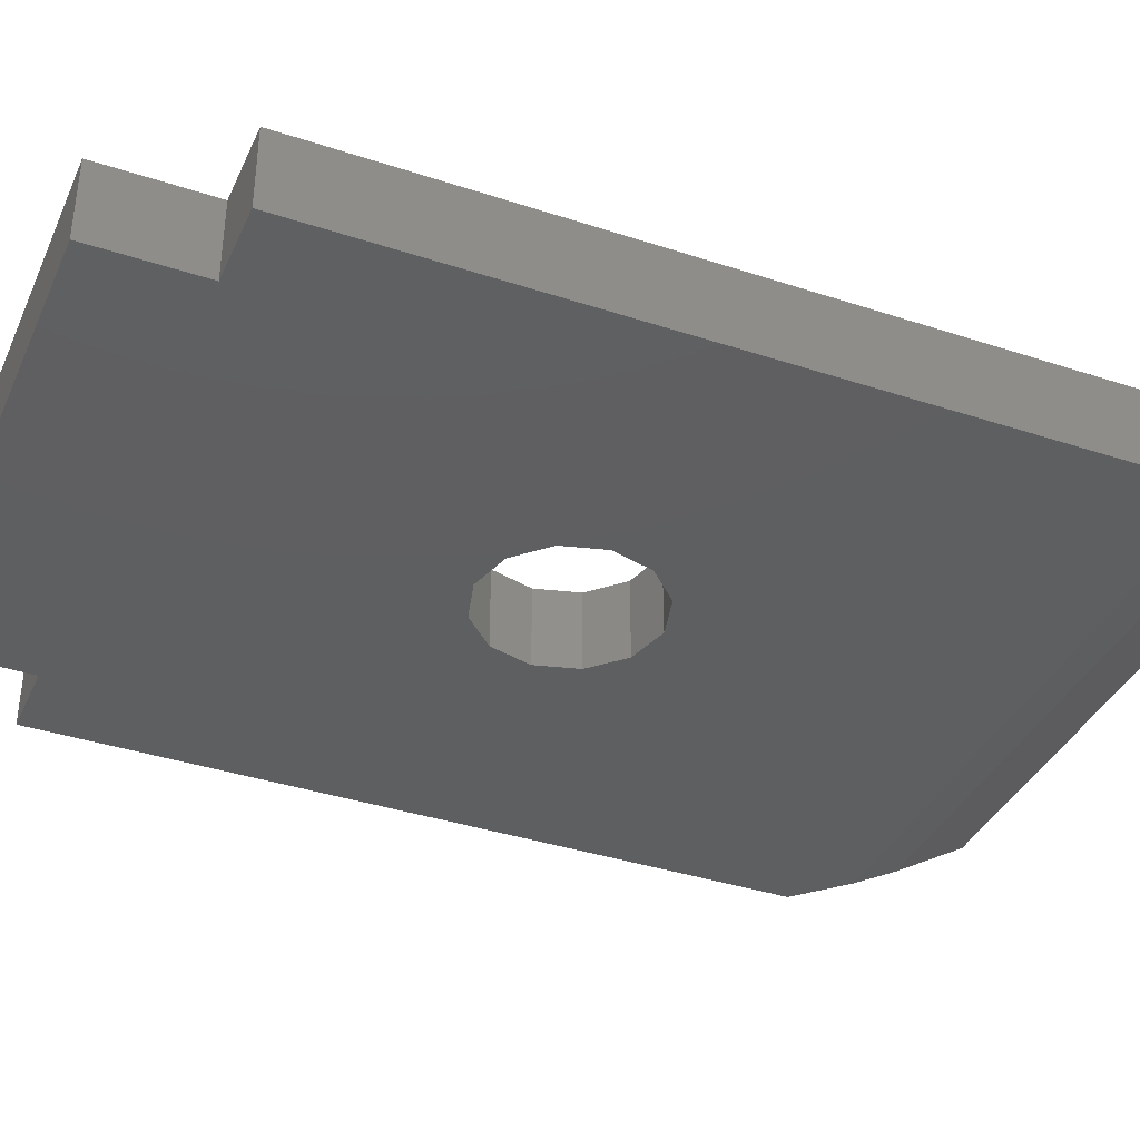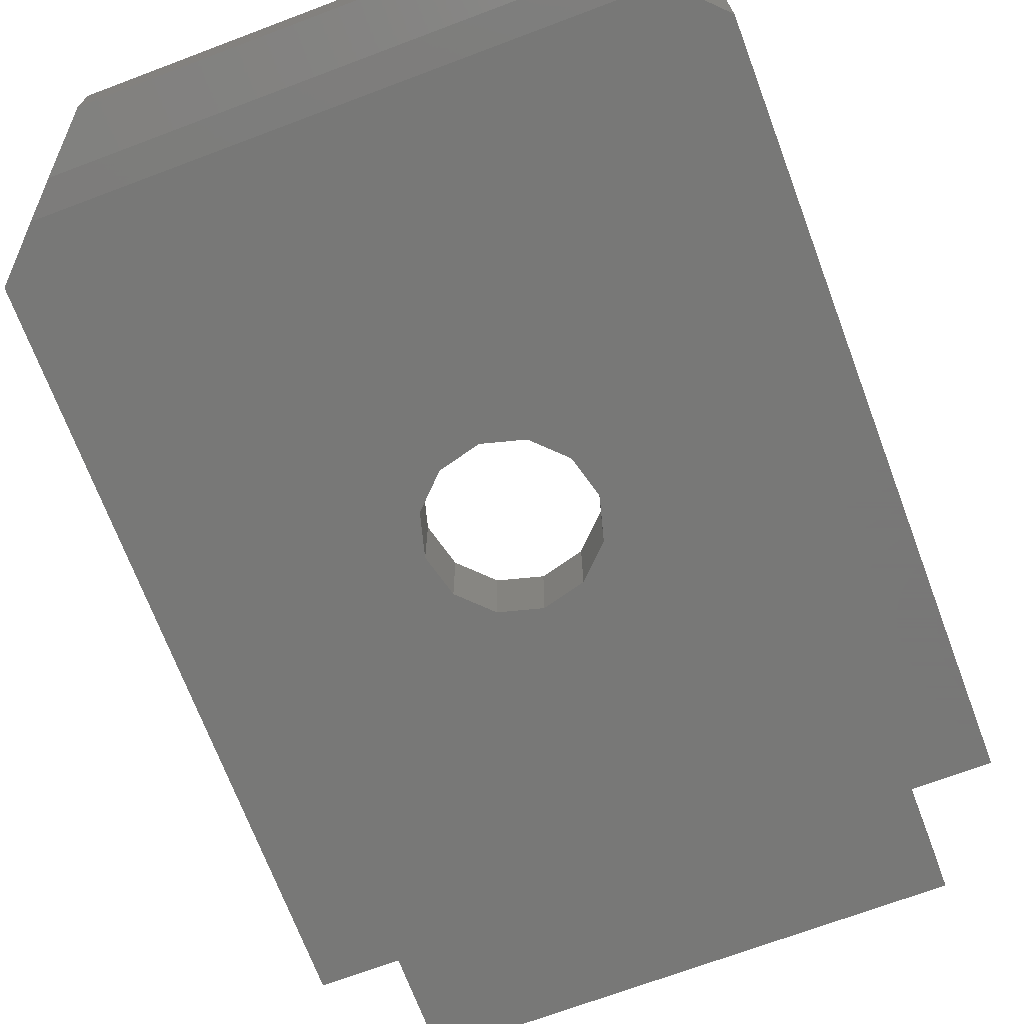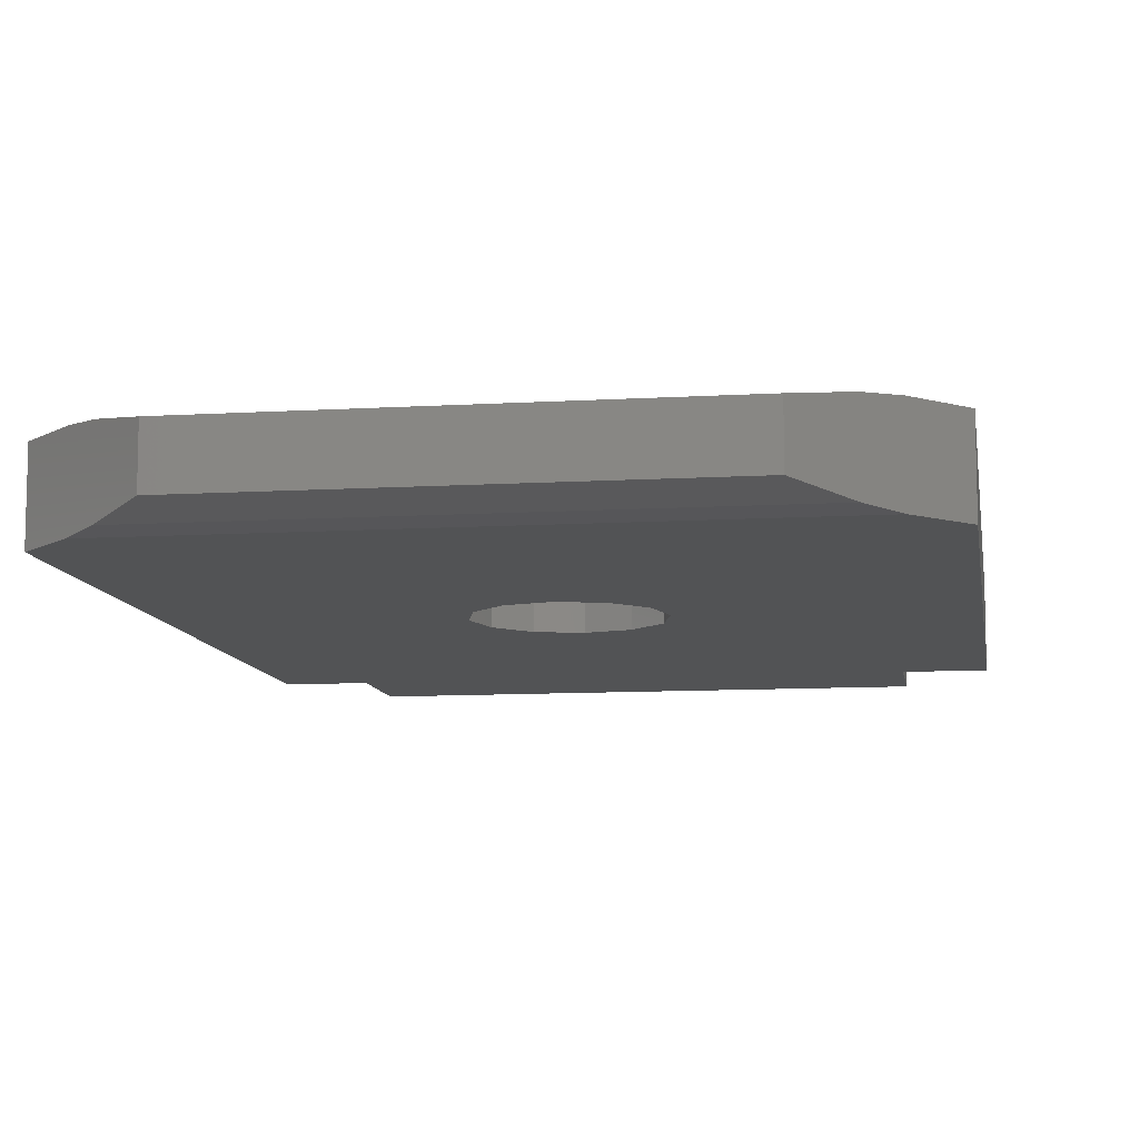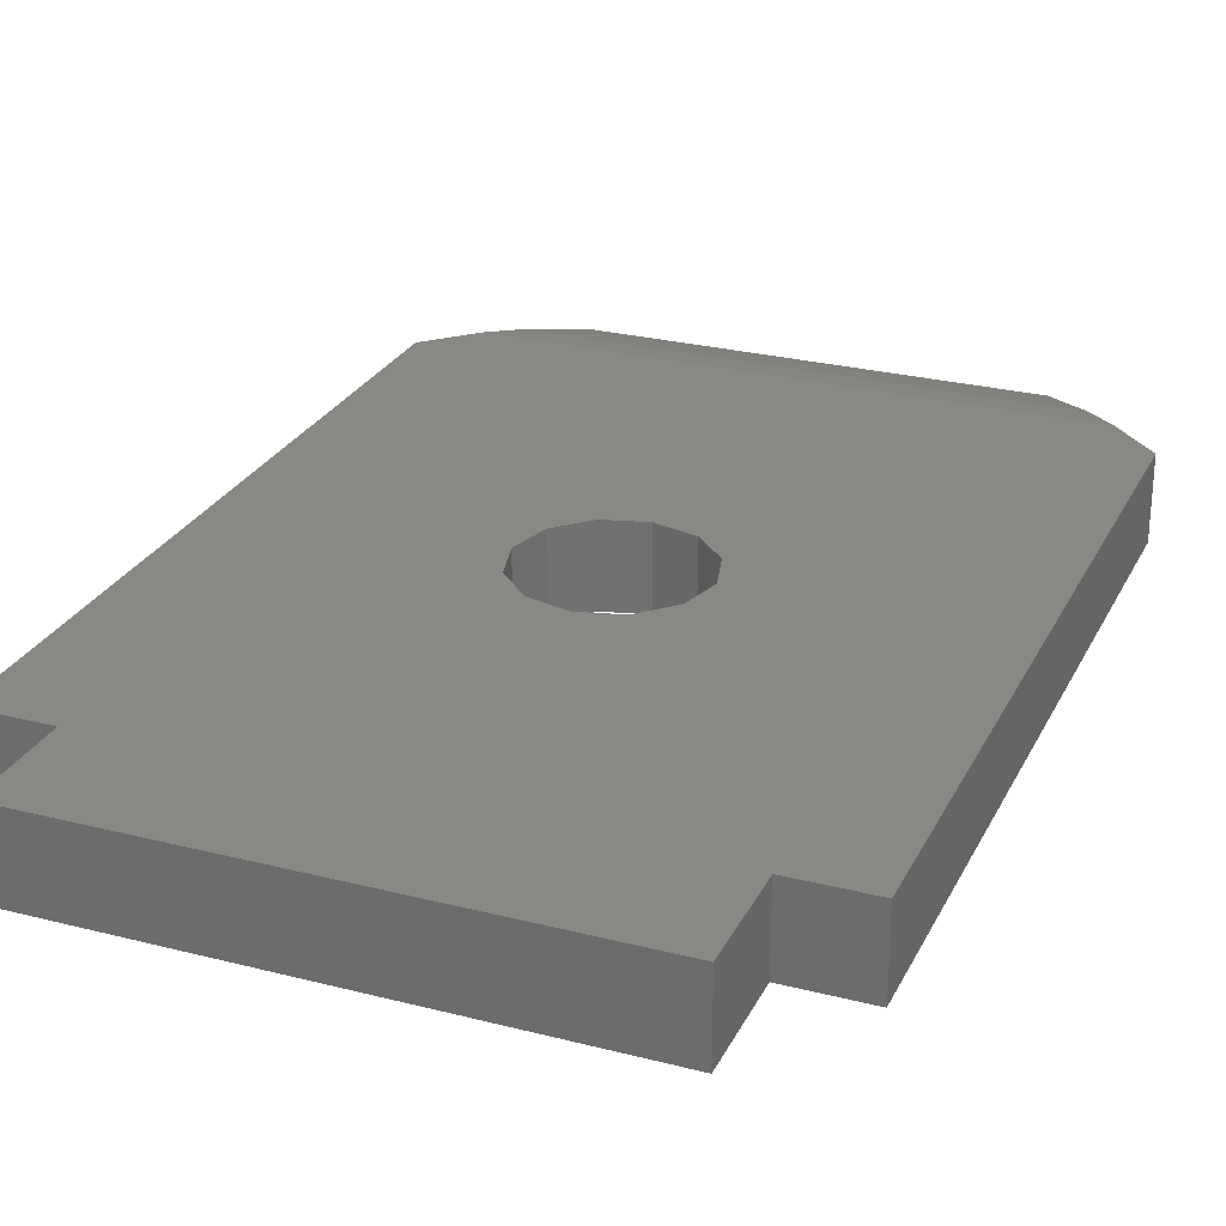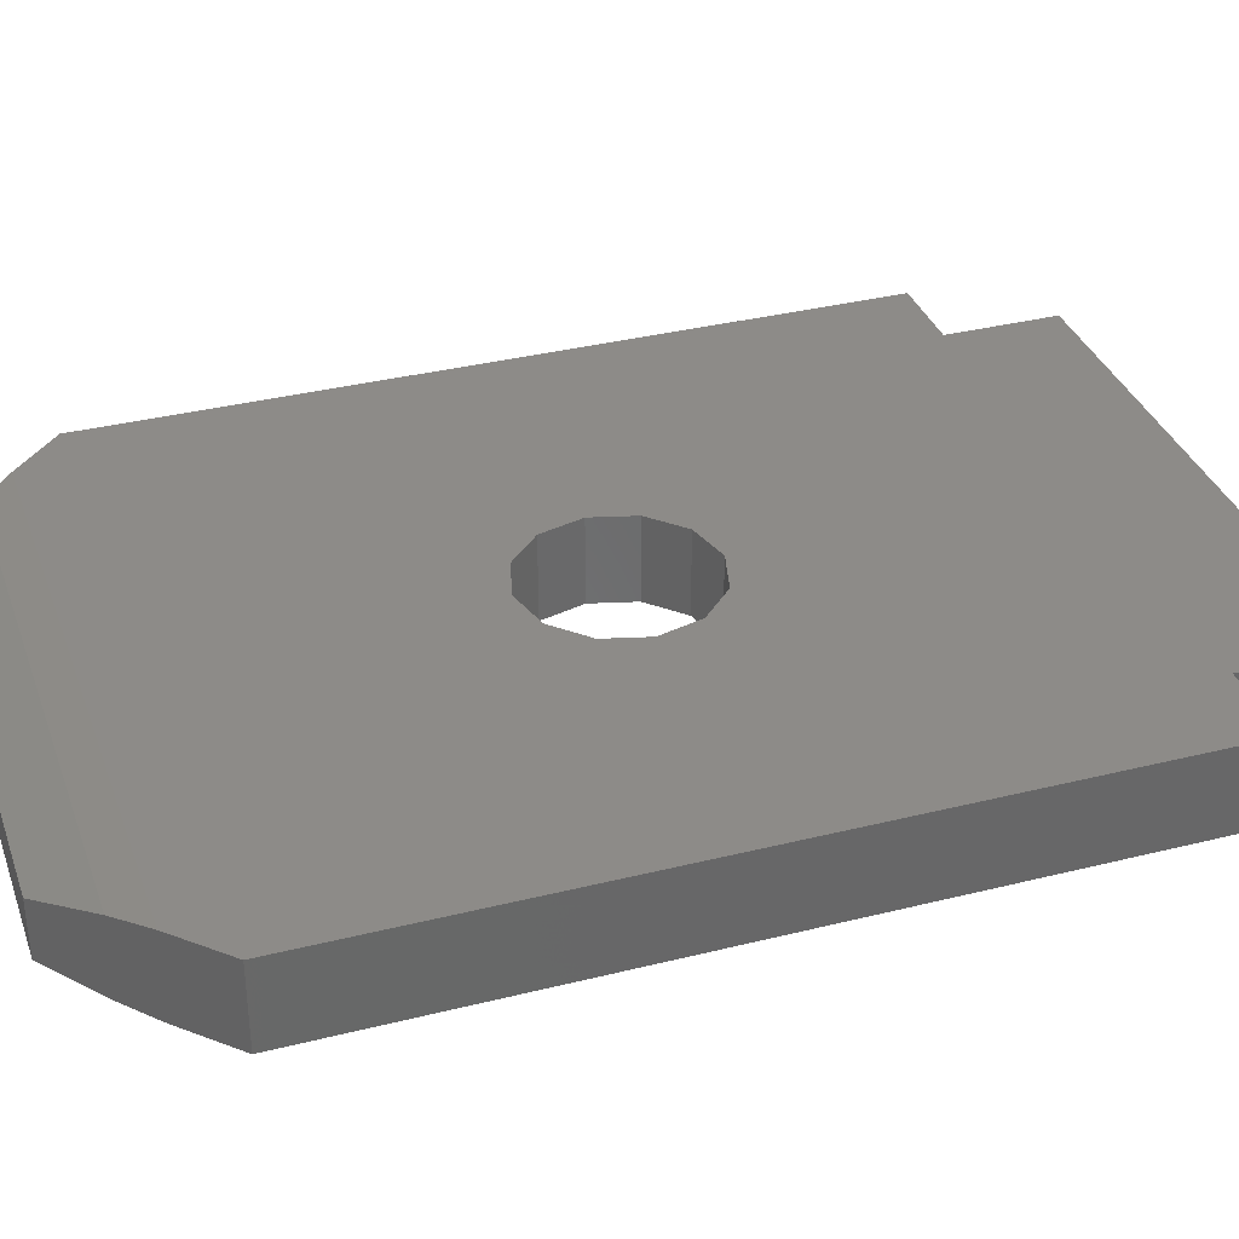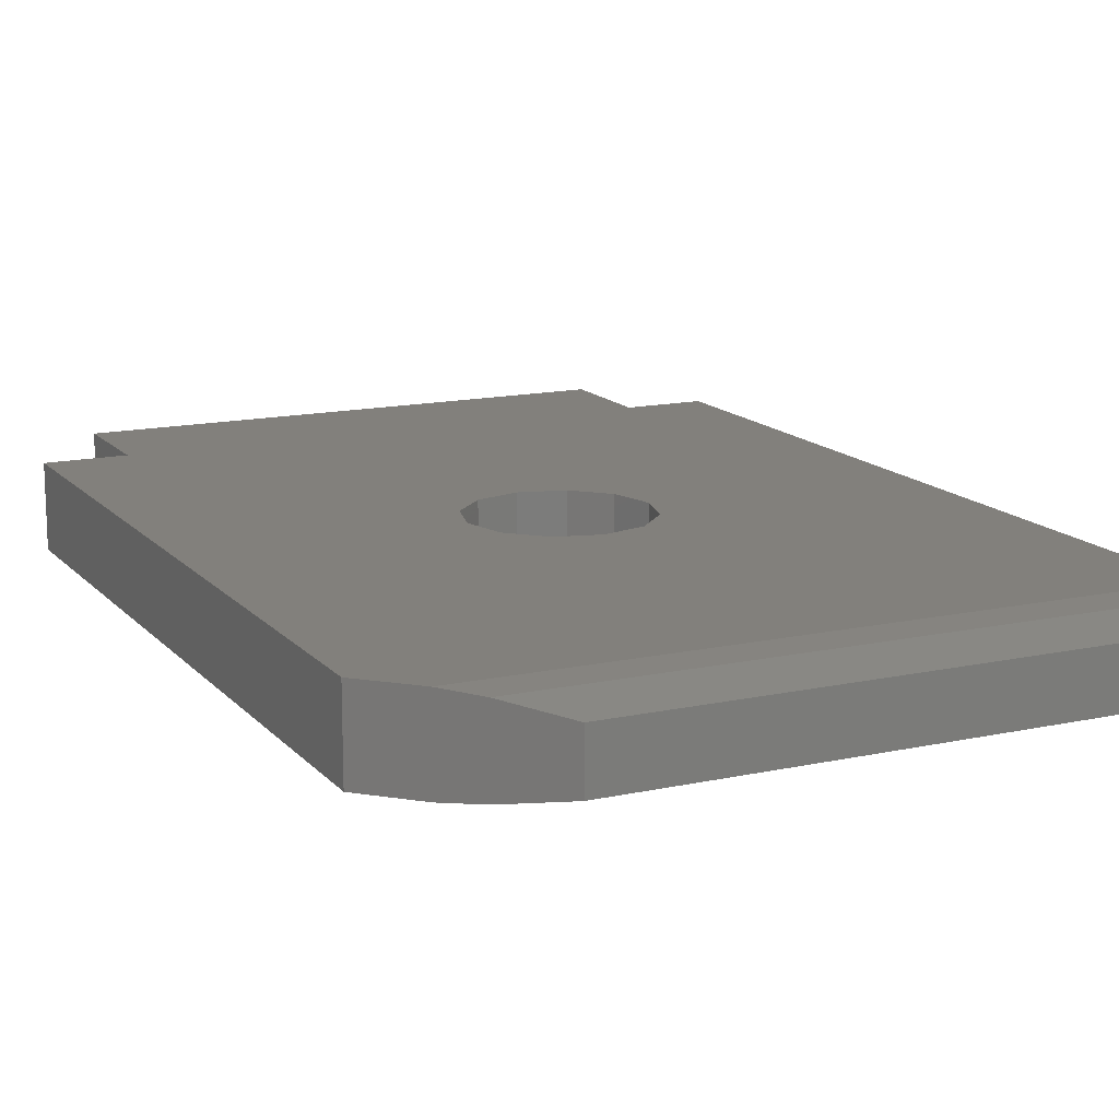
<metadata>
{"format":"stl","ext":"stl","renderer":"f3d","projection":"perspective","resolution":1024,"background":"white","views":[{"elev":-37.9,"azim":-112.7,"up":"+Z"},{"elev":-70.4,"azim":20.6,"up":"+Z"},{"elev":-9.8,"azim":8.9,"up":"+Z"},{"elev":26.6,"azim":-158.2,"up":"+Z"},{"elev":34.9,"azim":71.5,"up":"+Z"},{"elev":14.4,"azim":-25.7,"up":"+Z"}]}
</metadata>
<code>
# stl→obj: 52 verts, 104 faces
v 1.295e-17 -0.02146 -0.002273
v 7.171e-18 -0.01448 -0.002273
v 1.295e-17 -0.02146 -0.003035
v 7.264e-18 -0.01448 -0.003035
v 0.0007366 -0.01448 -0.003035
v 0.0007366 -0.01448 -0.002273
v 0.00635 -0.02146 -0.003035
v 0.00635 -0.01448 -0.003035
v 0.00635 -0.02146 -0.002273
v 0.00635 -0.01448 -0.002273
v 0.001143 -0.02261 -0.002908
v 0.005207 -0.02261 -0.002908
v 0.001143 -0.02261 -0.0024
v 0.005207 -0.02261 -0.0024
v 0.0004321 -0.0219 -0.002273
v 0.0004321 -0.0219 -0.003035
v 0.0007076 -0.02217 -0.002304
v 0.0007076 -0.02217 -0.003005
v 0.005642 -0.02217 -0.002304
v 0.005642 -0.02217 -0.003005
v 0.005918 -0.0219 -0.002273
v 0.005918 -0.0219 -0.003035
v 0.003969 -0.01803 -0.003035
v 0.003969 -0.01803 -0.002273
v 0.003862 -0.01764 -0.003035
v 0.003862 -0.01764 -0.002273
v 0.003572 -0.01735 -0.003035
v 0.003572 -0.01735 -0.002273
v 0.003175 -0.01724 -0.003035
v 0.003175 -0.01724 -0.002273
v 0.002778 -0.01735 -0.003035
v 0.002778 -0.01735 -0.002273
v 0.002488 -0.01764 -0.003035
v 0.002488 -0.01764 -0.002273
v 0.002381 -0.01803 -0.003035
v 0.002381 -0.01803 -0.002273
v 0.002488 -0.01843 -0.003035
v 0.002488 -0.01843 -0.002273
v 0.002778 -0.01872 -0.003035
v 0.002778 -0.01872 -0.002273
v 0.003175 -0.01883 -0.003035
v 0.003175 -0.01883 -0.002273
v 0.003572 -0.01872 -0.003035
v 0.003572 -0.01872 -0.002273
v 0.003862 -0.01843 -0.003035
v 0.003862 -0.01843 -0.002273
v 0.005613 -0.01448 -0.002273
v 0.005613 -0.01448 -0.003035
v 0.005613 -0.01346 -0.002273
v 0.005613 -0.01346 -0.003035
v 0.0007366 -0.01346 -0.002273
v 0.0007366 -0.01346 -0.003035
f 1 2 3
f 2 4 3
f 5 4 6
f 4 2 6
f 7 8 9
f 8 10 9
f 11 12 13
f 12 14 13
f 1 3 15
f 3 16 15
f 15 16 17
f 16 18 17
f 17 18 13
f 18 11 13
f 14 12 19
f 12 20 19
f 19 20 21
f 20 22 21
f 21 22 9
f 22 7 9
f 20 12 18
f 12 11 18
f 17 13 19
f 13 14 19
f 15 17 21
f 17 19 21
f 23 24 25
f 24 26 25
f 25 26 27
f 26 28 27
f 27 28 29
f 28 30 29
f 29 30 31
f 30 32 31
f 31 32 33
f 32 34 33
f 33 34 35
f 34 36 35
f 35 36 37
f 36 38 37
f 37 38 39
f 38 40 39
f 39 40 41
f 40 42 41
f 41 42 43
f 42 44 43
f 43 44 45
f 44 46 45
f 45 46 23
f 46 24 23
f 18 16 20
f 16 22 20
f 47 48 49
f 48 50 49
f 47 34 32
f 38 36 6
f 36 34 6
f 6 2 38
f 2 1 38
f 38 1 40
f 1 15 40
f 32 30 47
f 30 28 47
f 47 28 10
f 28 26 10
f 10 26 9
f 26 24 9
f 24 46 9
f 9 46 21
f 46 44 21
f 21 44 15
f 44 42 15
f 15 42 40
f 34 47 6
f 47 49 6
f 6 49 51
f 5 6 52
f 6 51 52
f 45 23 48
f 23 25 48
f 48 25 50
f 25 27 50
f 50 27 52
f 27 29 52
f 52 29 5
f 29 31 5
f 5 31 4
f 31 33 4
f 4 33 3
f 48 8 45
f 8 7 45
f 45 7 43
f 7 22 43
f 43 22 41
f 22 16 41
f 33 35 3
f 35 37 3
f 3 37 16
f 37 39 16
f 16 39 41
f 52 51 50
f 51 49 50
f 47 10 48
f 10 8 48

</code>
